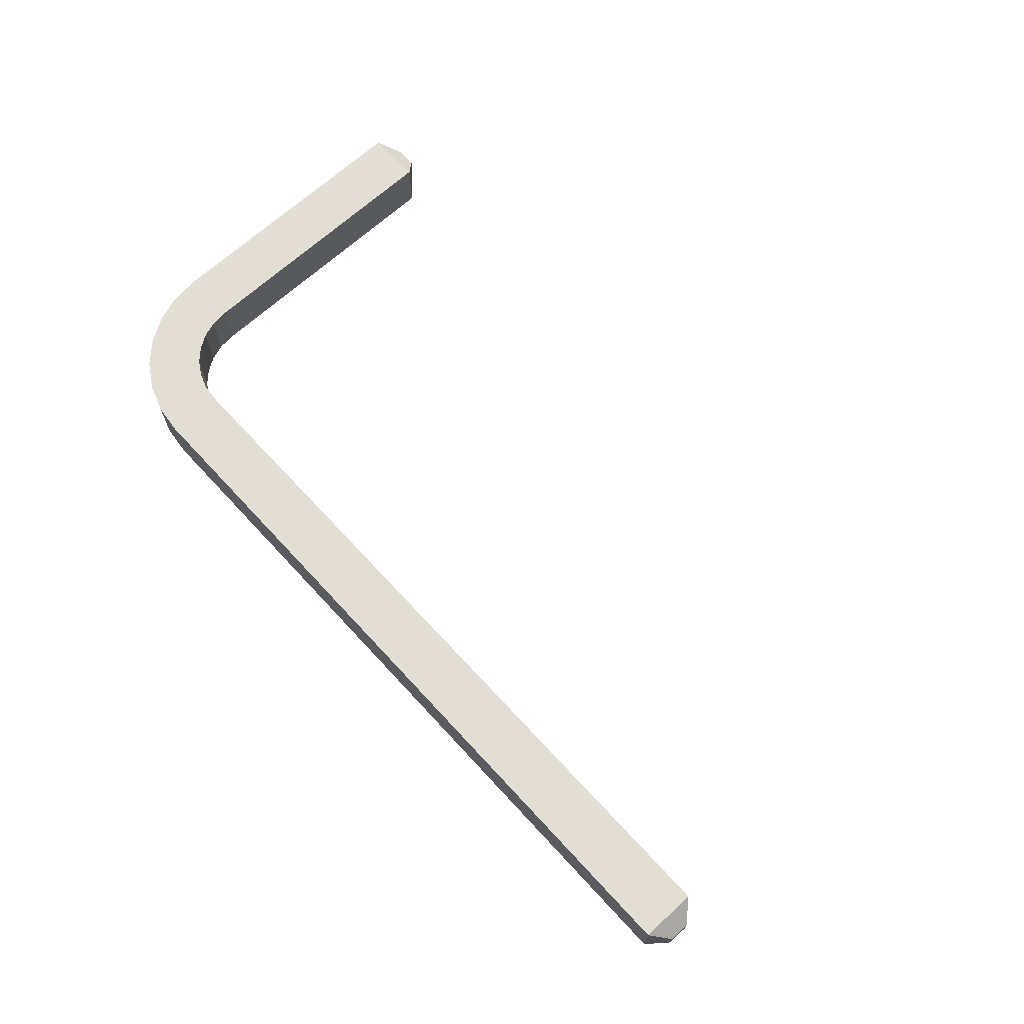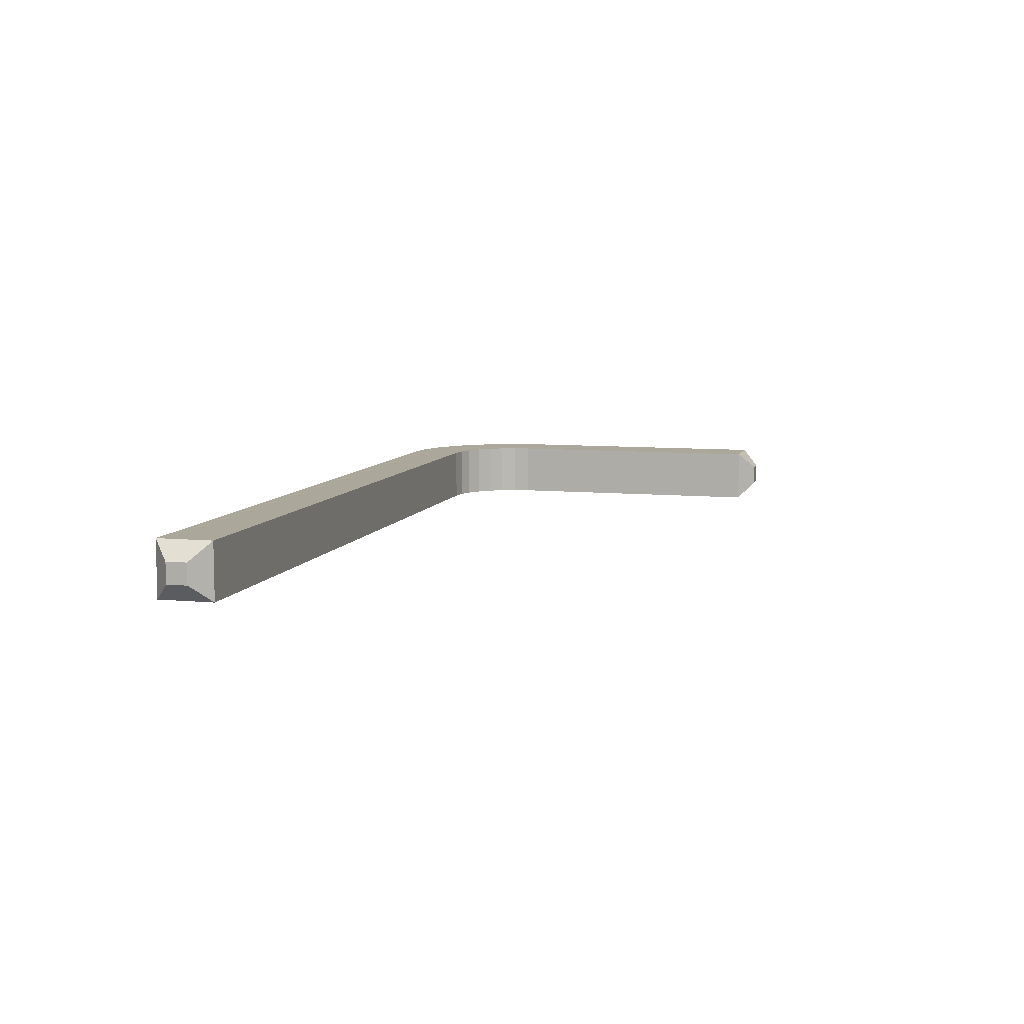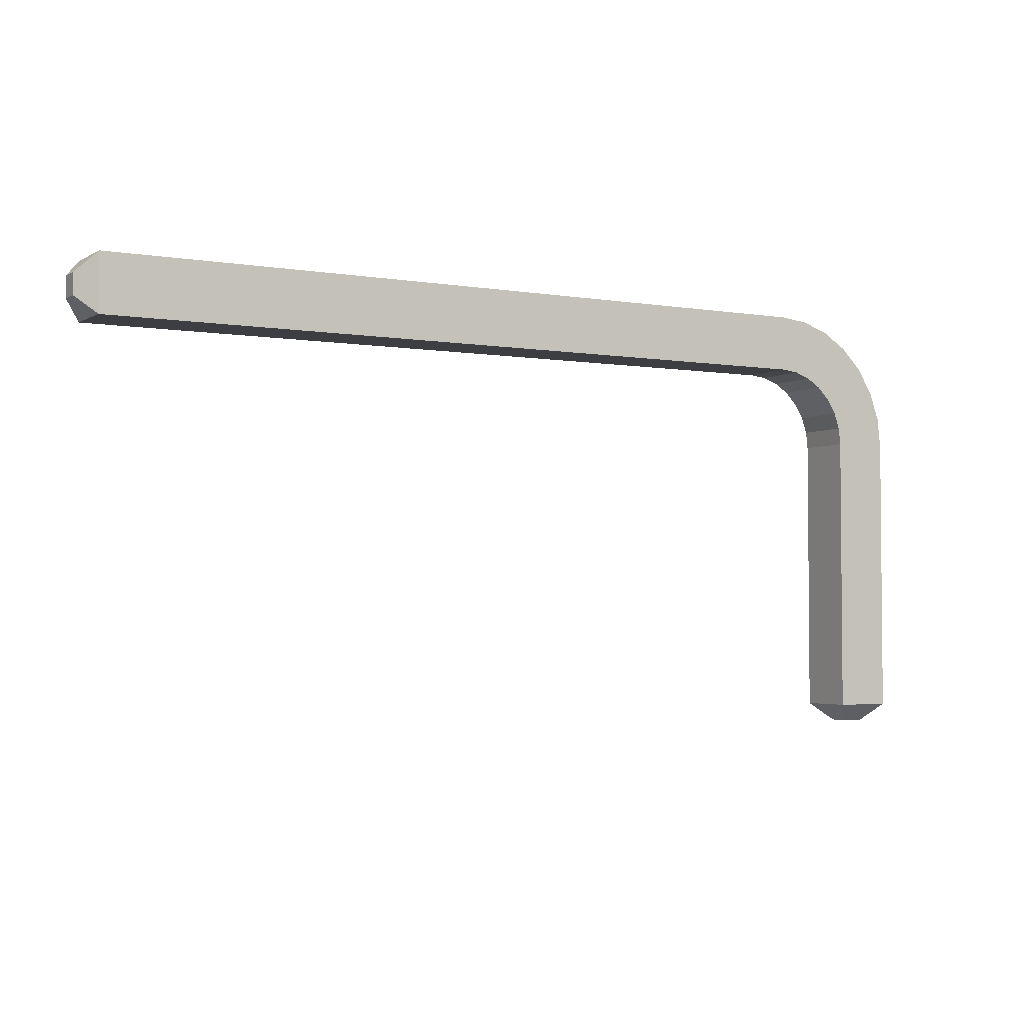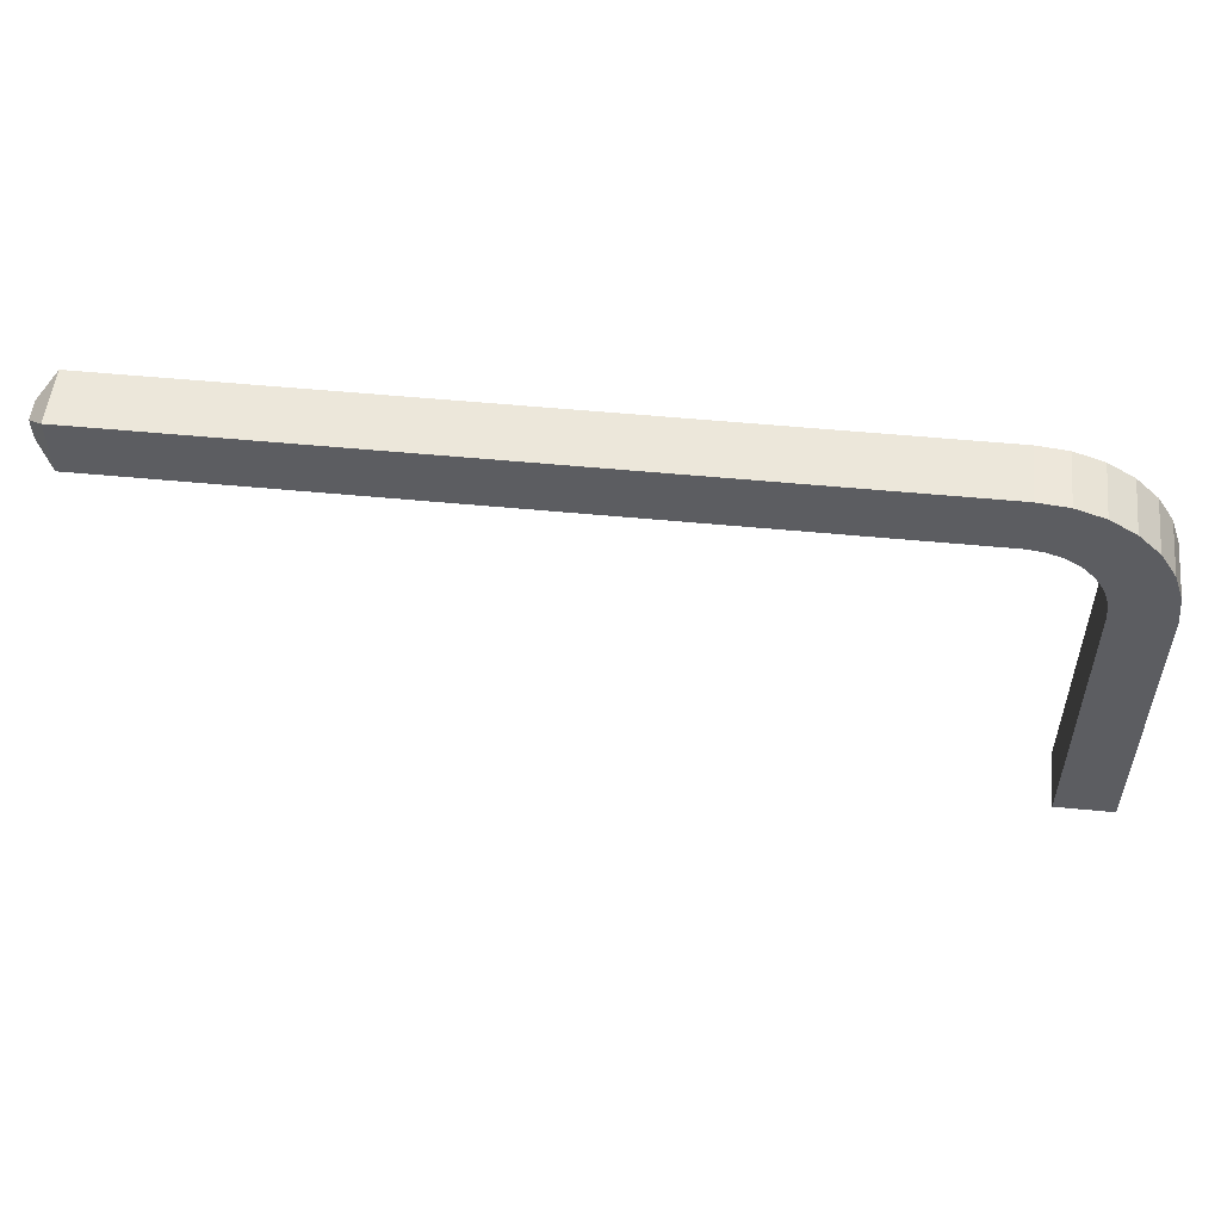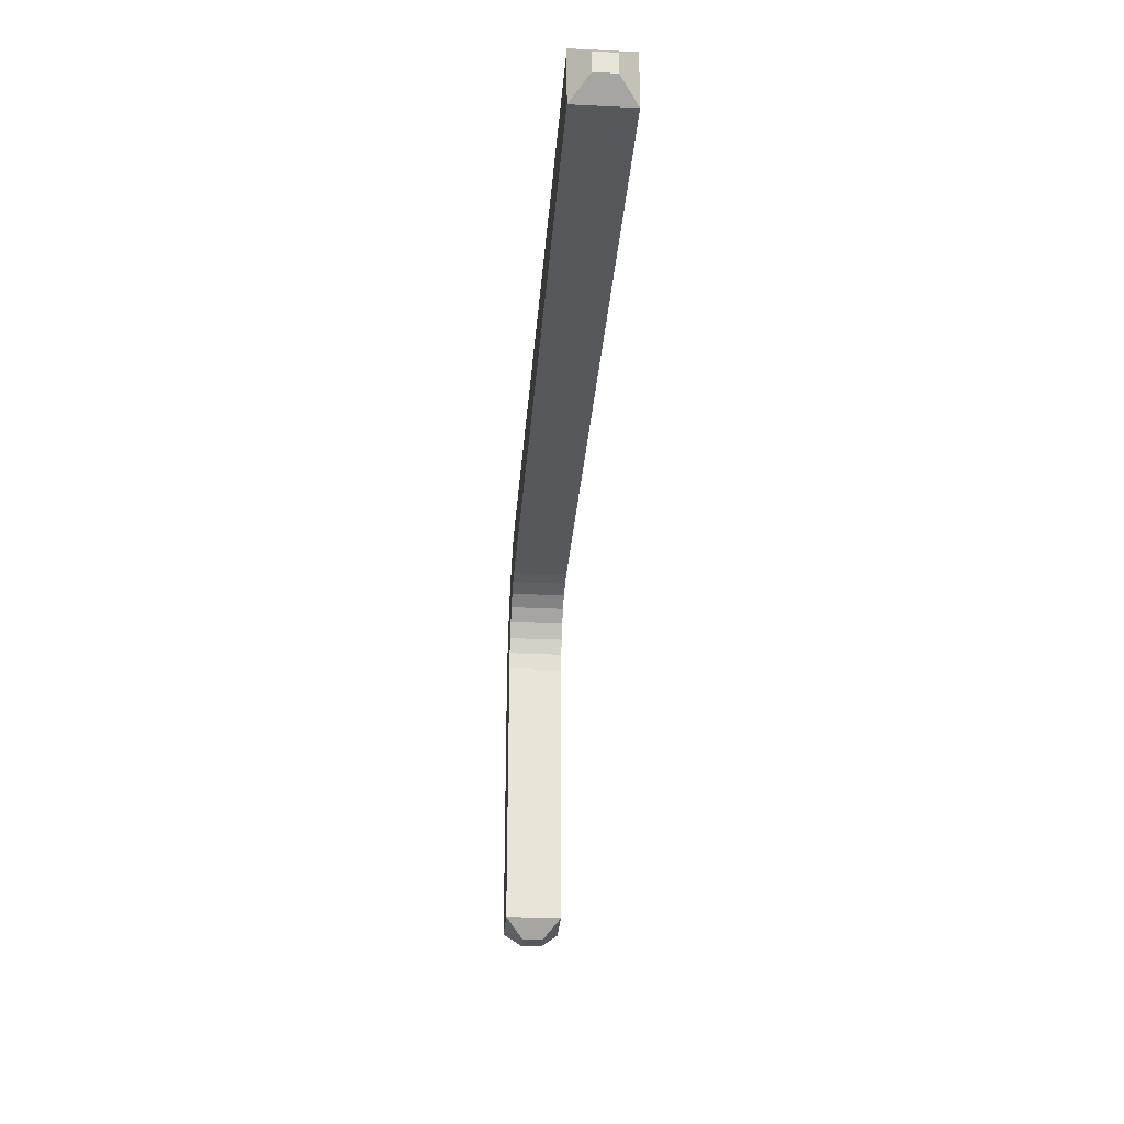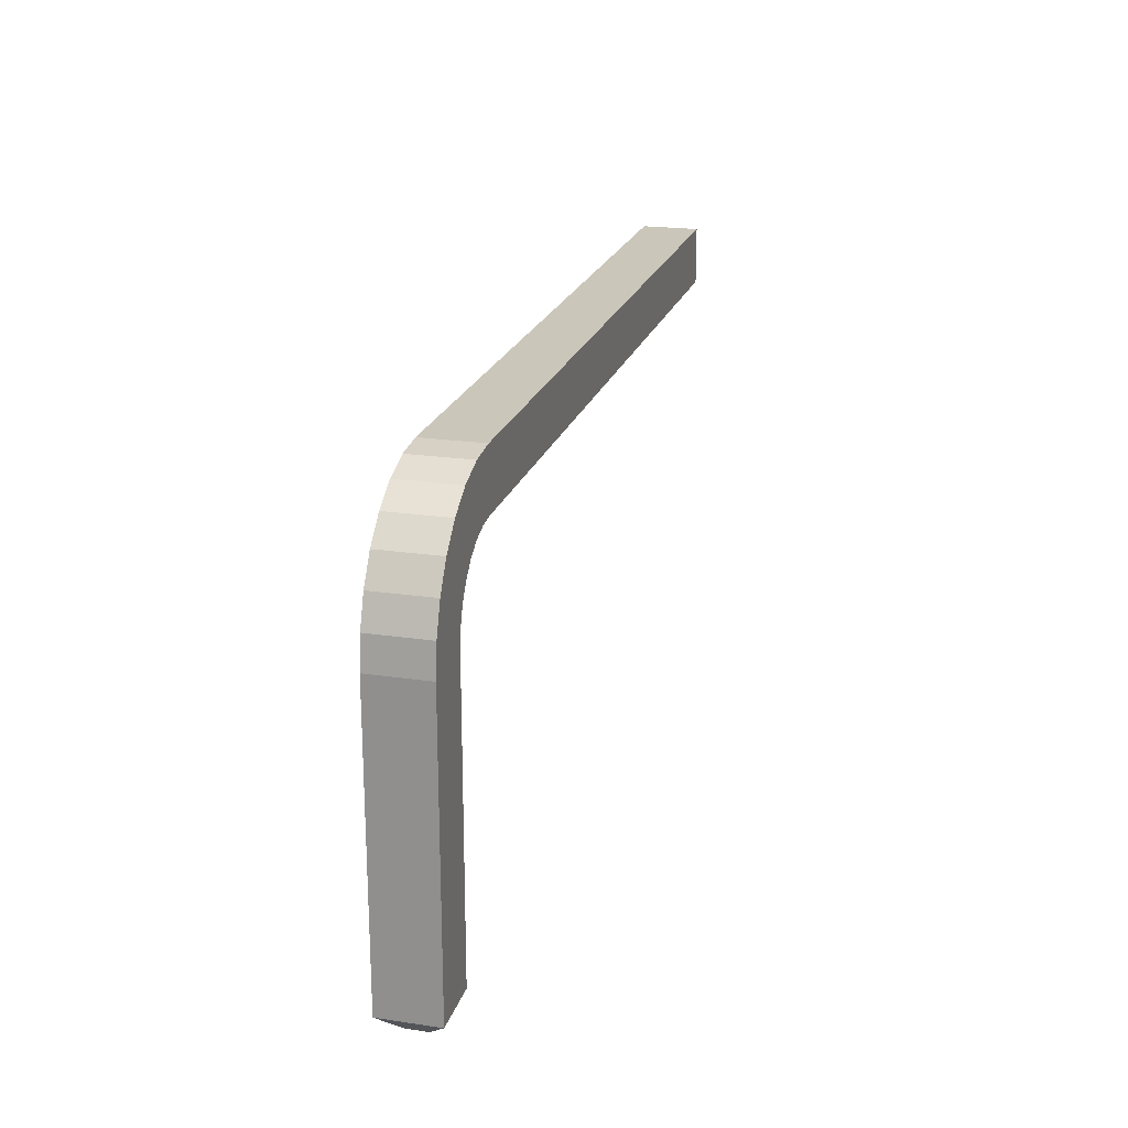
<metadata>
{"format":"obj","ext":"obj","renderer":"f3d","projection":"perspective","resolution":1024,"background":"white","views":[{"elev":67.3,"azim":-132.6,"up":"+Z"},{"elev":8.1,"azim":-75.1,"up":"+Z"},{"elev":-3.2,"azim":-30.1,"up":"+Y"},{"elev":53.3,"azim":5.9,"up":"+Y"},{"elev":-28.7,"azim":-94.2,"up":"+Y"},{"elev":21.1,"azim":104.9,"up":"+Y"}]}
</metadata>
<code>
o 3M_9612xx-5604-AR
v 0.001756 0.003182 -0.000741
v 0.001756 0.003182 0.000741
v 0.002534 0.003095 0.000741
v 0.002534 0.003095 -0.000741
v 0.003274 0.002836 -0.000741
v 0.003274 0.002836 0.000741
v 0.003937 0.002419 -0.000741
v 0.003937 0.002419 0.000741
v 0.004491 0.001865 -0.000741
v 0.004491 0.001865 0.000741
v 0.004908 0.001201 -0.000741
v 0.004908 0.001201 0.000741
v 0.005167 0.000462 -0.000741
v 0.005167 0.000462 0.000741
v 0.005255 -0.000317 -0.000741
v 0.005255 -0.000317 0.000741
v -0.01811 0.003182 -0.000741
v -0.01811 0.003182 0.000741
v -0.01858 0.002716 -0.000274
v -0.01858 0.002168 0.000274
v -0.01858 0.002716 0.000274
v -0.01858 0.002168 -0.000274
v -0.01811 0.001701 0.000741
v -0.01811 0.001701 -0.000741
v 0.001756 0.001701 -0.000741
v 0.001756 0.001701 0.000741
v 0.002205 0.00165 -0.000741
v 0.002205 0.00165 0.000741
v 0.002631 0.001501 -0.000741
v 0.002631 0.001501 0.000741
v 0.003014 0.001261 -0.000741
v 0.003014 0.001261 0.000741
v 0.003333 0.000941 -0.000741
v 0.003333 0.000941 0.000741
v 0.003574 0.000559 -0.000741
v 0.003574 0.000559 0.000741
v 0.003723 0.000132 -0.000741
v 0.003723 0.000132 0.000741
v 0.003773 -0.000317 -0.000741
v 0.003773 -0.000317 0.000741
v 0.003773 -0.007751 -0.000741
v 0.003773 -0.007751 0.000741
v 0.00424 -0.008218 0.000274
v 0.00424 -0.008218 -0.000274
v 0.004788 -0.008218 -0.000274
v 0.004788 -0.008218 0.000274
v 0.005255 -0.007751 -0.000741
v 0.005255 -0.007751 0.000741
f 1 2 3
f 4 1 3
f 5 3 6
f 5 4 3
f 7 6 8
f 7 5 6
f 9 8 10
f 9 7 8
f 11 10 12
f 11 9 10
f 13 12 14
f 13 11 12
f 15 14 16
f 15 13 14
f 1 17 18
f 1 18 2
f 19 20 21
f 19 22 20
f 23 24 25
f 23 25 26
f 25 27 26
f 26 27 28
f 28 29 30
f 27 29 28
f 30 31 32
f 29 31 30
f 32 33 34
f 31 33 32
f 34 35 36
f 33 35 34
f 36 37 38
f 35 37 36
f 38 39 40
f 37 39 38
f 39 41 42
f 39 42 40
f 43 44 45
f 43 45 46
f 47 16 48
f 47 15 16
f 6 32 8
f 8 34 10
f 32 34 8
f 6 30 32
f 10 36 12
f 34 36 10
f 3 28 6
f 6 28 30
f 12 38 14
f 36 38 12
f 2 26 3
f 3 26 28
f 14 40 16
f 38 40 14
f 16 42 48
f 40 42 16
f 18 23 2
f 2 23 26
f 31 5 7
f 33 7 9
f 33 31 7
f 29 5 31
f 35 9 11
f 35 33 9
f 27 4 5
f 27 5 29
f 37 11 13
f 37 35 11
f 25 1 4
f 25 4 27
f 39 13 15
f 39 37 13
f 41 15 47
f 41 39 15
f 24 17 1
f 24 1 25
f 23 22 24
f 20 22 23
f 23 18 21
f 23 21 20
f 22 19 24
f 24 19 17
f 18 17 21
f 21 17 19
f 48 45 47
f 46 45 48
f 48 42 43
f 48 43 46
f 45 44 47
f 47 44 41
f 42 41 43
f 43 41 44

</code>
